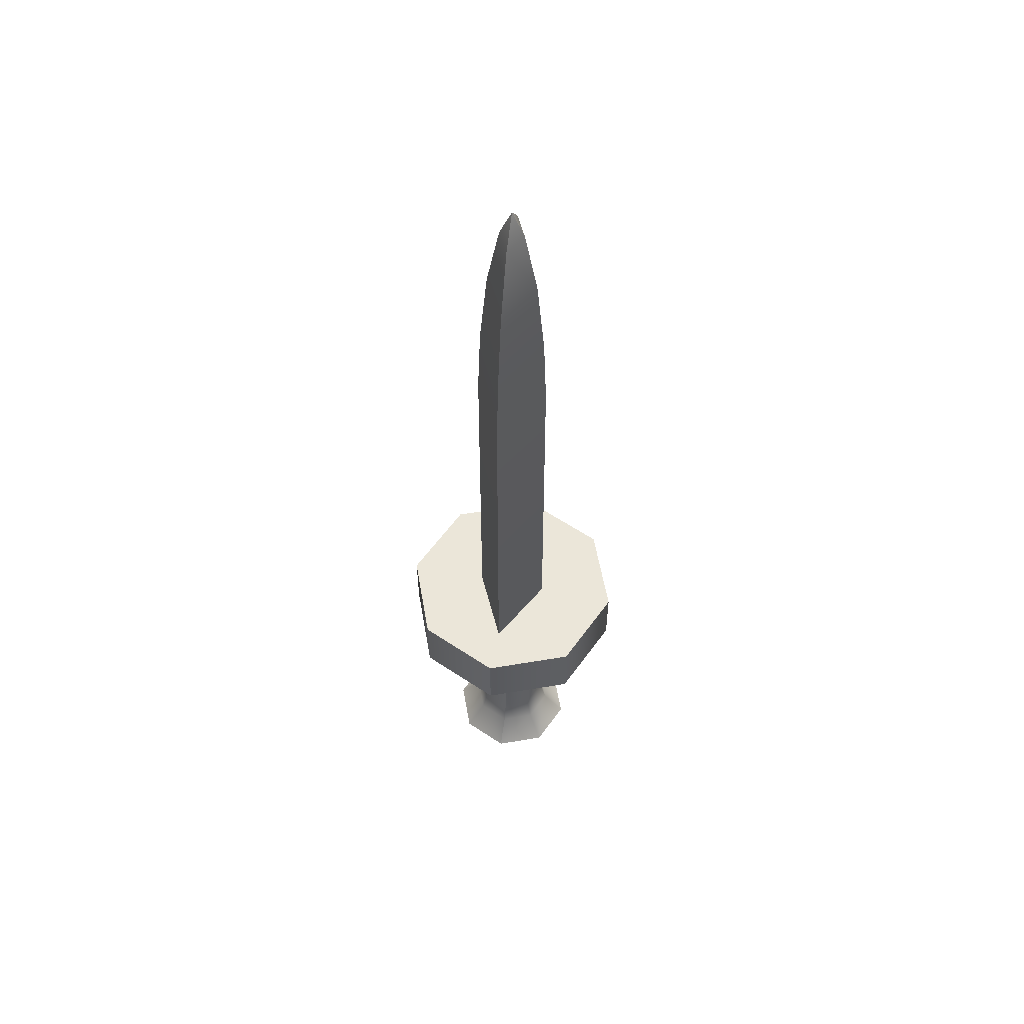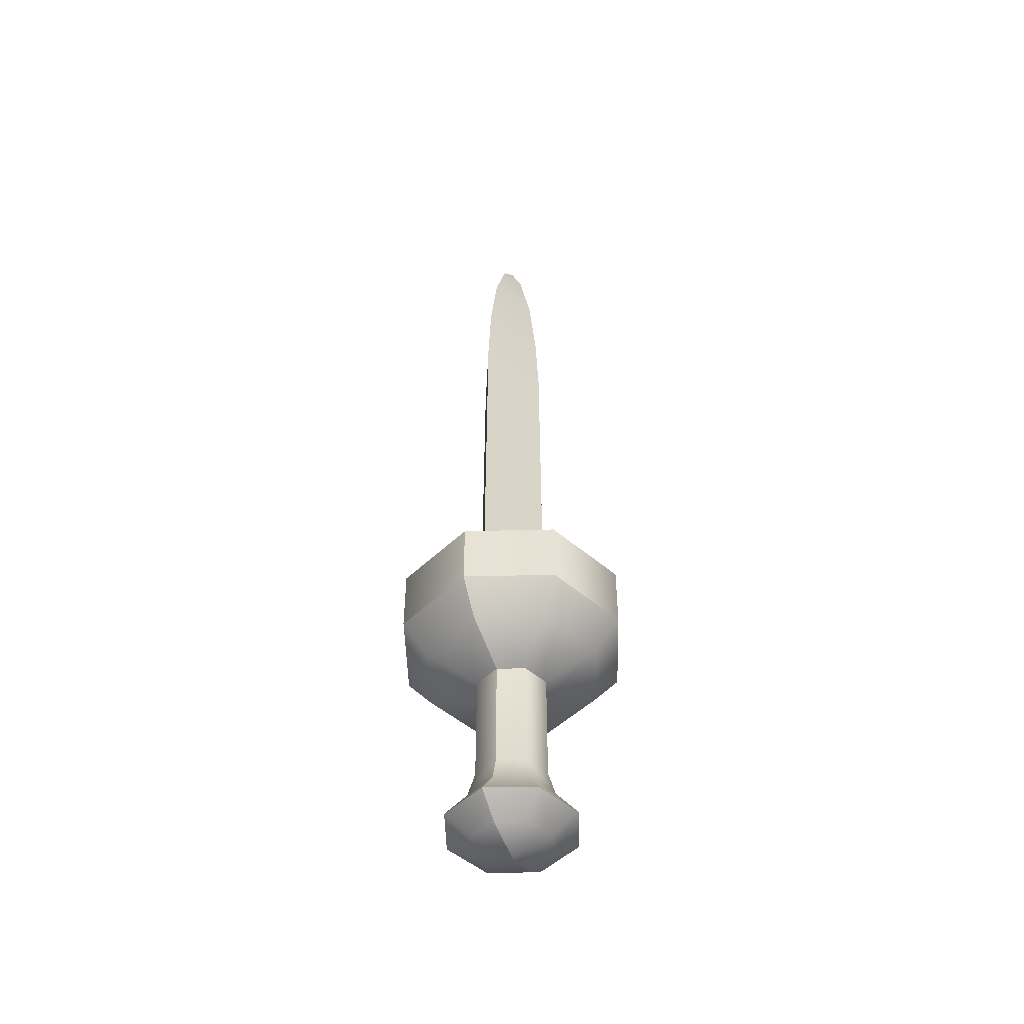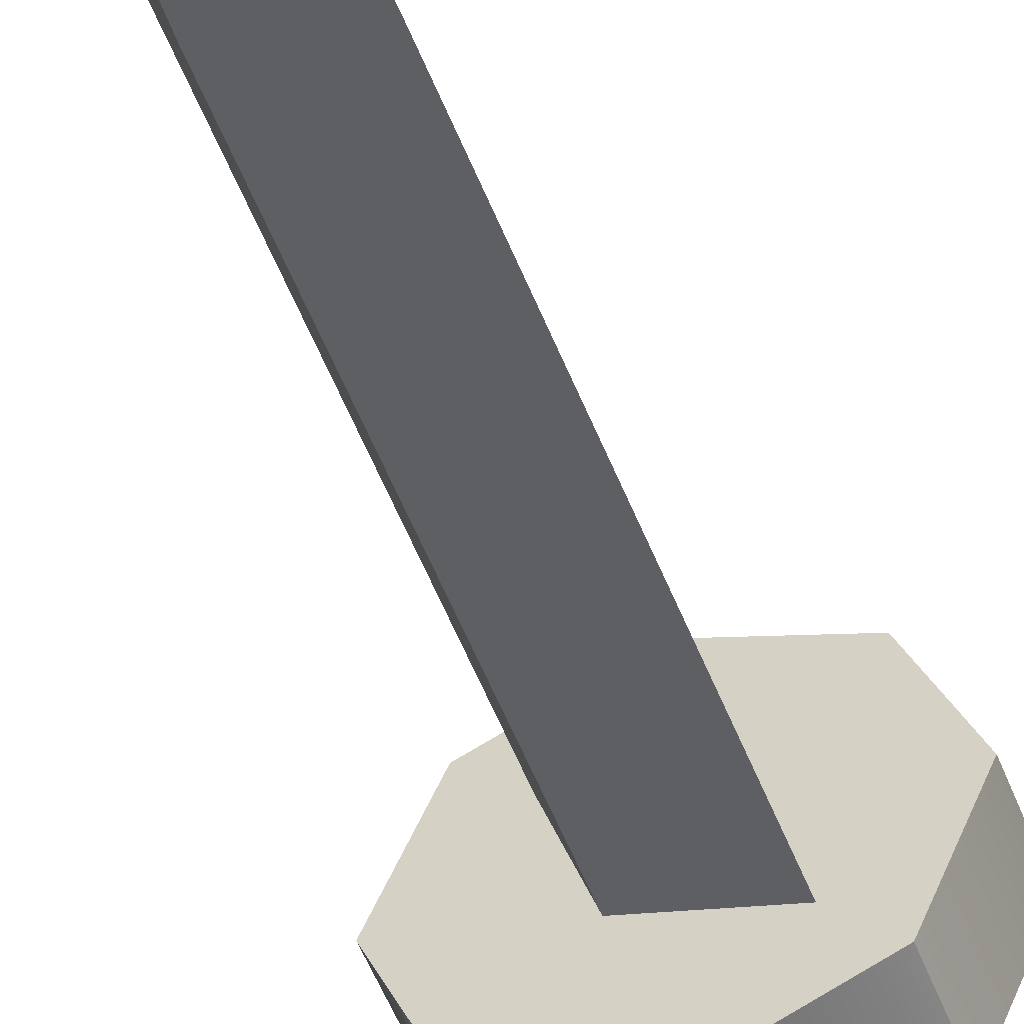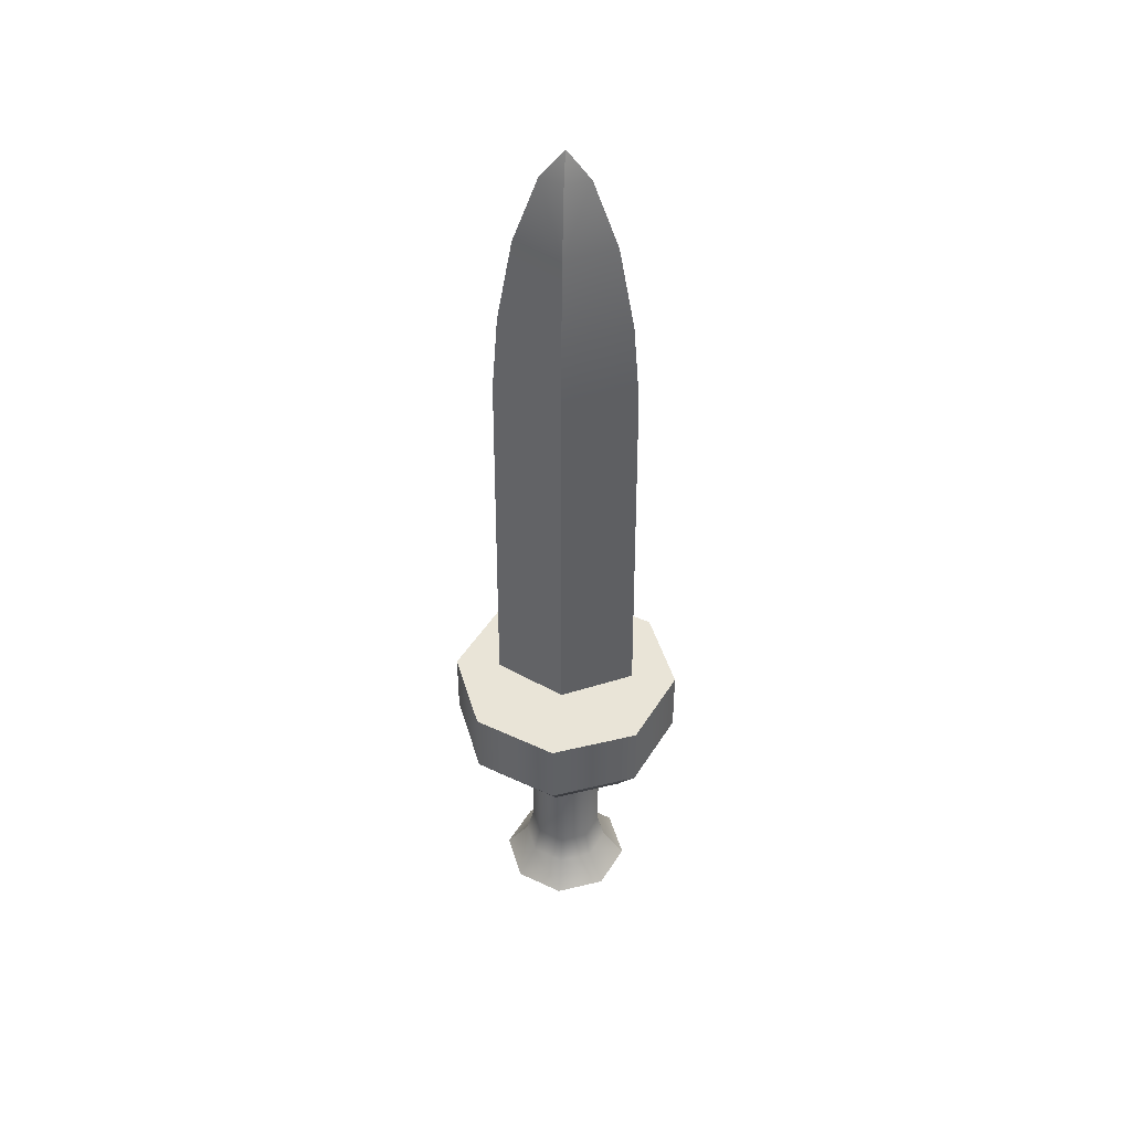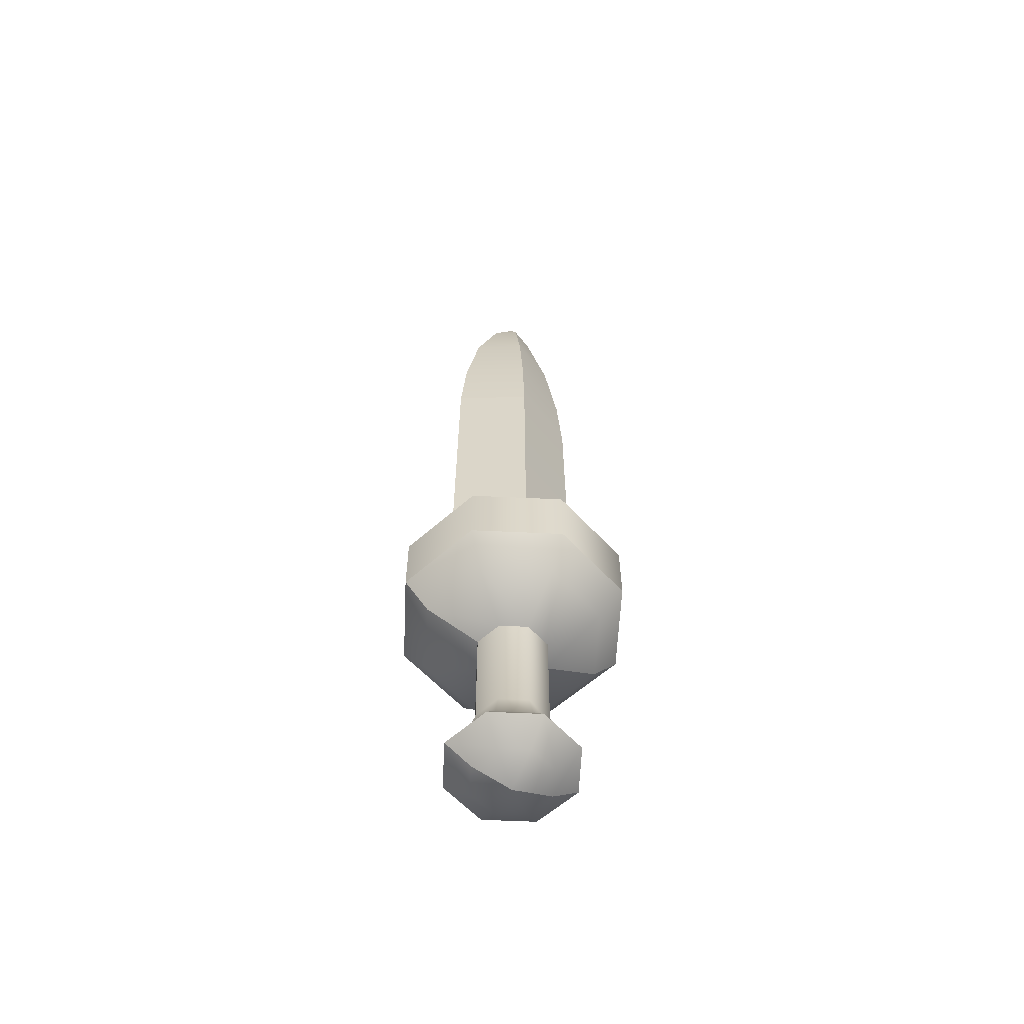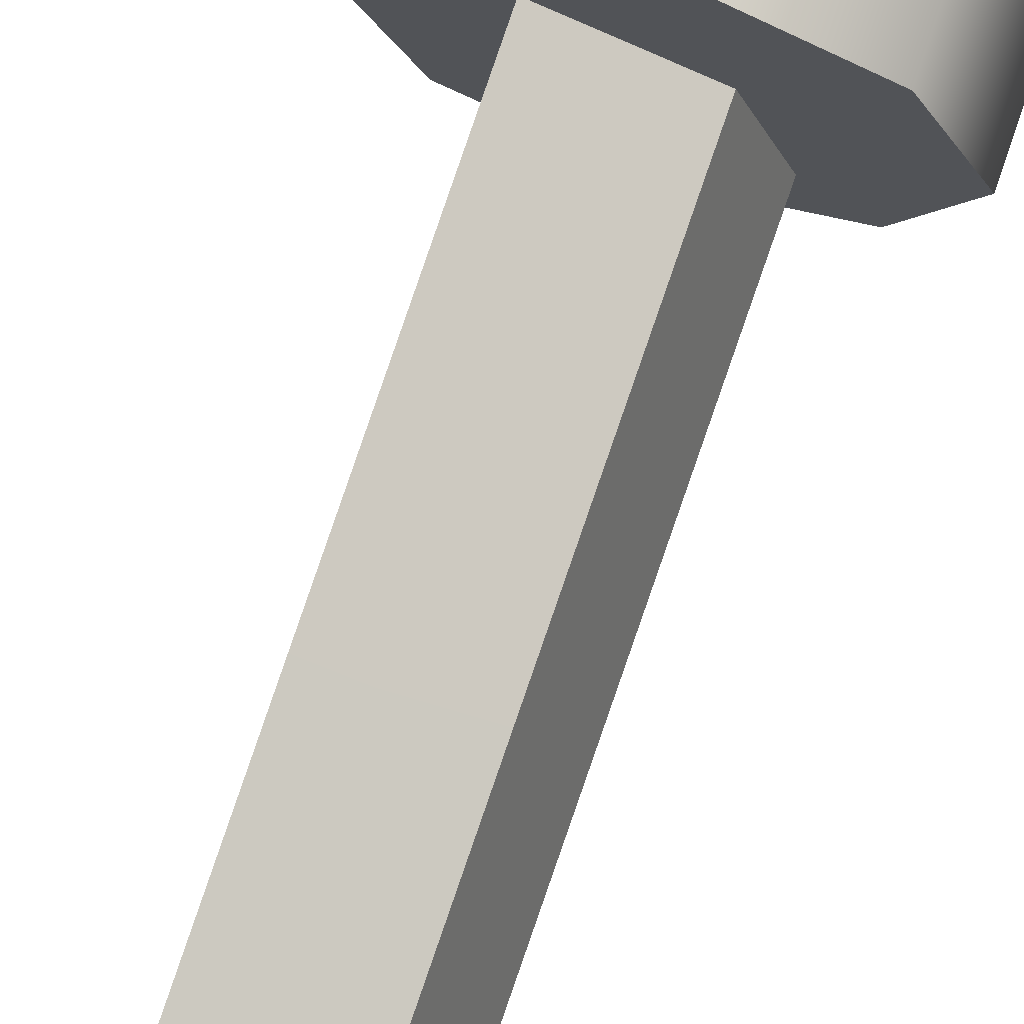
<metadata>
{"format":"obj","ext":"obj","renderer":"f3d","projection":"perspective","resolution":1024,"background":"white","views":[{"elev":56.5,"azim":-122.5,"up":"+Z"},{"elev":-49.4,"azim":69.0,"up":"+Z"},{"elev":-53.2,"azim":20.9,"up":"+Y"},{"elev":43.5,"azim":141.6,"up":"+Z"},{"elev":-59.5,"azim":109.8,"up":"+Z"},{"elev":77.4,"azim":18.8,"up":"+Y"}]}
</metadata>
<code>
o swordBlade_low__MI_sword
v 0.01922 0.009146 0.02693
v 0.01951 0.009436 0.02791
v 0.01894 0.01 0.02693
v 0.01892 0.008846 0.02462
v 0.01835 0.01059 0.02462
v 0.01873 0.008658 0.0217
v 0.01799 0.01096 0.0217
v 0.01865 0.008584 0.01898
v 0.01784 0.0111 0.01898
v 0.01862 0.008554 0.00607
v 0.01778 0.01116 0.00607
v 0.02123 0.007711 0.00607
v 0.02039 0.01032 0.00607
v 0.02117 0.007768 0.01898
v 0.02036 0.01029 0.01898
v 0.02103 0.007915 0.0217
v 0.02028 0.01021 0.0217
v 0.02066 0.008281 0.02462
v 0.0201 0.01003 0.02462
v 0.02007 0.00887 0.02693
v 0.0198 0.009725 0.02693
v 0.01951 0.009436 0.02791
v 0.02235 0.006596 0.003723
v 0.02235 0.006596 0.006041
v 0.01951 0.00542 0.003723
v 0.01951 0.00542 0.006041
v 0.01667 0.006596 0.003723
v 0.01667 0.006596 0.006041
v 0.01549 0.009436 0.003723
v 0.01549 0.009436 0.006041
v 0.01667 0.01227 0.003723
v 0.01667 0.01227 0.006041
v 0.01667 0.01227 0.003723
v 0.01667 0.01227 0.006041
v 0.01951 0.01345 0.006041
v 0.01951 0.01345 0.003723
v 0.02235 0.01227 0.006041
v 0.02235 0.01227 0.003723
v 0.02352 0.009436 0.006041
v 0.02352 0.009436 0.003723
v 0.02235 0.006596 0.006041
v 0.02235 0.006596 0.003723
v 0.02123 0.007711 0.00607
v 0.02117 0.007768 0.01898
v 0.01862 0.008554 0.00607
v 0.01865 0.008584 0.01898
v 0.02103 0.007915 0.0217
v 0.01873 0.008658 0.0217
v 0.02066 0.008281 0.02462
v 0.01892 0.008846 0.02462
v 0.02007 0.00887 0.02693
v 0.01922 0.009146 0.02693
v 0.01951 0.009436 0.02791
v 0.01778 0.01116 0.00607
v 0.01784 0.0111 0.01898
v 0.02039 0.01032 0.00607
v 0.02036 0.01029 0.01898
v 0.01799 0.01096 0.0217
v 0.02028 0.01021 0.0217
v 0.01835 0.01059 0.02462
v 0.0201 0.01003 0.02462
v 0.01894 0.01 0.02693
v 0.0198 0.009725 0.02693
v 0.01951 0.009436 0.02791
v 0.01951 0.009436 0.006041
v 0.01951 0.00542 0.006041
v 0.02235 0.006596 0.006041
v 0.01667 0.006596 0.006041
v 0.01549 0.009436 0.006041
v 0.01667 0.01227 0.006041
v 0.01951 0.009436 0.006041
v 0.02235 0.006596 0.006041
v 0.02352 0.009436 0.006041
v 0.02235 0.01227 0.006041
v 0.01951 0.01345 0.006041
v 0.01667 0.01227 0.006041
v 0.01667 0.01227 0.003723
v 0.01728 0.01166 0.002596
v 0.01549 0.009436 0.003723
v 0.01636 0.009436 0.002596
v 0.01861 0.01034 0.001837
v 0.01667 0.006596 0.003723
v 0.01823 0.009436 0.001837
v 0.01728 0.007211 0.002596
v 0.01951 0.00542 0.003723
v 0.01861 0.008535 0.001837
v 0.01951 0.006289 0.002596
v 0.02235 0.006596 0.003723
v 0.01951 0.008162 0.001837
v 0.02173 0.007211 0.002596
v 0.02041 0.008535 0.001837
v 0.01861 0.01034 0.001837
v 0.01861 0.01034 -0.002236
v 0.01823 0.009436 0.001837
v 0.01823 0.009436 -0.002236
v 0.01842 0.01052 -0.003183
v 0.01861 0.008535 0.001837
v 0.01798 0.009436 -0.003183
v 0.01789 0.01105 -0.00417
v 0.01722 0.009436 -0.00417
v 0.01861 0.008535 -0.002236
v 0.01951 0.008162 0.001837
v 0.01842 0.008353 -0.003183
v 0.01789 0.007822 -0.00417
v 0.01951 0.008162 -0.002236
v 0.02041 0.008535 0.001837
v 0.02041 0.008535 -0.002236
v 0.01951 0.007904 -0.003183
v 0.01951 0.007153 -0.00417
v 0.02059 0.008353 -0.003183
v 0.02112 0.007822 -0.00417
v 0.01789 0.01105 -0.00417
v 0.01853 0.01041 -0.00483
v 0.01722 0.009436 -0.00417
v 0.01813 0.009436 -0.00483
v 0.01789 0.007822 -0.00417
v 0.01951 0.009436 -0.005225
v 0.01853 0.008464 -0.00483
v 0.01951 0.007153 -0.00417
v 0.01951 0.008062 -0.00483
v 0.02048 0.008464 -0.00483
v 0.02112 0.007822 -0.00417
v 0.01667 0.01227 0.003723
v 0.01951 0.01345 0.003723
v 0.01728 0.01166 0.002596
v 0.01951 0.01258 0.002596
v 0.01861 0.01034 0.001837
v 0.02235 0.01227 0.003723
v 0.01951 0.01071 0.001837
v 0.02173 0.01166 0.002596
v 0.02352 0.009436 0.003723
v 0.02041 0.01034 0.001837
v 0.02265 0.009436 0.002596
v 0.02235 0.006596 0.003723
v 0.02078 0.009436 0.001837
v 0.02173 0.007211 0.002596
v 0.02041 0.008535 0.001837
v 0.01861 0.01034 0.001837
v 0.01951 0.01071 0.001837
v 0.01861 0.01034 -0.002236
v 0.01951 0.01071 -0.002236
v 0.02041 0.01034 0.001837
v 0.01842 0.01052 -0.003183
v 0.02041 0.01034 -0.002236
v 0.02078 0.009436 0.001837
v 0.01951 0.01097 -0.003183
v 0.01789 0.01105 -0.00417
v 0.01951 0.01172 -0.00417
v 0.02059 0.01052 -0.003183
v 0.02112 0.01105 -0.00417
v 0.02078 0.009436 -0.002236
v 0.02041 0.008535 0.001837
v 0.02041 0.008535 -0.002236
v 0.02104 0.009436 -0.003183
v 0.02179 0.009436 -0.00417
v 0.02059 0.008353 -0.003183
v 0.02112 0.007822 -0.00417
v 0.01789 0.01105 -0.00417
v 0.01951 0.01172 -0.00417
v 0.01853 0.01041 -0.00483
v 0.01951 0.01081 -0.00483
v 0.02112 0.01105 -0.00417
v 0.01951 0.009436 -0.005225
v 0.02048 0.01041 -0.00483
v 0.02179 0.009436 -0.00417
v 0.02088 0.009436 -0.00483
v 0.02048 0.008464 -0.00483
v 0.02112 0.007822 -0.00417
f 12 13 14
f 13 15 14
f 43 44 45
f 44 46 45
f 65 66 67
f 68 66 65
f 69 68 65
f 70 69 65
f 71 72 73
f 74 71 73
f 75 71 74
f 76 71 75
f 1 2 3
f 1 3 4
f 3 5 4
f 4 5 6
f 5 7 6
f 6 7 8
f 7 9 8
f 8 9 10
f 9 11 10
f 14 15 16
f 15 17 16
f 16 17 18
f 17 19 18
f 18 19 20
f 19 21 20
f 20 21 22
f 23 24 25
f 24 26 25
f 25 26 27
f 26 28 27
f 27 28 29
f 28 30 29
f 29 30 31
f 30 32 31
f 33 34 35
f 36 33 35
f 36 35 37
f 38 36 37
f 38 37 39
f 40 38 39
f 40 39 41
f 42 40 41
f 44 47 46
f 47 48 46
f 47 49 48
f 49 50 48
f 49 51 50
f 51 52 50
f 51 53 52
f 54 55 56
f 55 57 56
f 55 58 57
f 58 59 57
f 58 60 59
f 60 61 59
f 60 62 61
f 62 63 61
f 63 62 64
f 77 78 79
f 78 80 79
f 78 81 80
f 79 80 82
f 81 83 80
f 80 84 82
f 80 83 84
f 82 84 85
f 83 86 84
f 84 87 85
f 84 86 87
f 85 87 88
f 86 89 87
f 87 90 88
f 87 89 90
f 89 91 90
f 92 93 94
f 93 95 94
f 93 96 95
f 94 95 97
f 96 98 95
f 96 99 98
f 99 100 98
f 95 101 97
f 95 98 101
f 97 101 102
f 98 100 103
f 98 103 101
f 100 104 103
f 101 105 102
f 101 103 105
f 102 105 106
f 105 107 106
f 103 104 108
f 103 108 105
f 105 108 107
f 104 109 108
f 108 110 107
f 108 109 110
f 109 111 110
f 112 113 114
f 113 115 114
f 114 115 116
f 113 117 115
f 115 118 116
f 115 117 118
f 116 118 119
f 118 117 120
f 118 120 119
f 120 117 121
f 119 120 122
f 120 121 122
f 123 124 125
f 124 126 125
f 125 126 127
f 124 128 126
f 126 129 127
f 128 130 126
f 126 130 129
f 128 131 130
f 130 132 129
f 131 133 130
f 130 133 132
f 131 134 133
f 133 135 132
f 134 136 133
f 133 136 135
f 136 137 135
f 138 139 140
f 139 141 140
f 139 142 141
f 140 141 143
f 142 144 141
f 142 145 144
f 141 146 143
f 141 144 146
f 143 146 147
f 146 148 147
f 146 149 148
f 144 149 146
f 149 150 148
f 145 151 144
f 144 151 149
f 145 152 151
f 152 153 151
f 149 154 150
f 151 154 149
f 151 153 154
f 154 155 150
f 153 156 154
f 154 156 155
f 156 157 155
f 158 159 160
f 159 161 160
f 159 162 161
f 160 161 163
f 162 164 161
f 161 164 163
f 162 165 164
f 164 166 163
f 165 166 164
f 166 167 163
f 165 168 166
f 168 167 166

</code>
